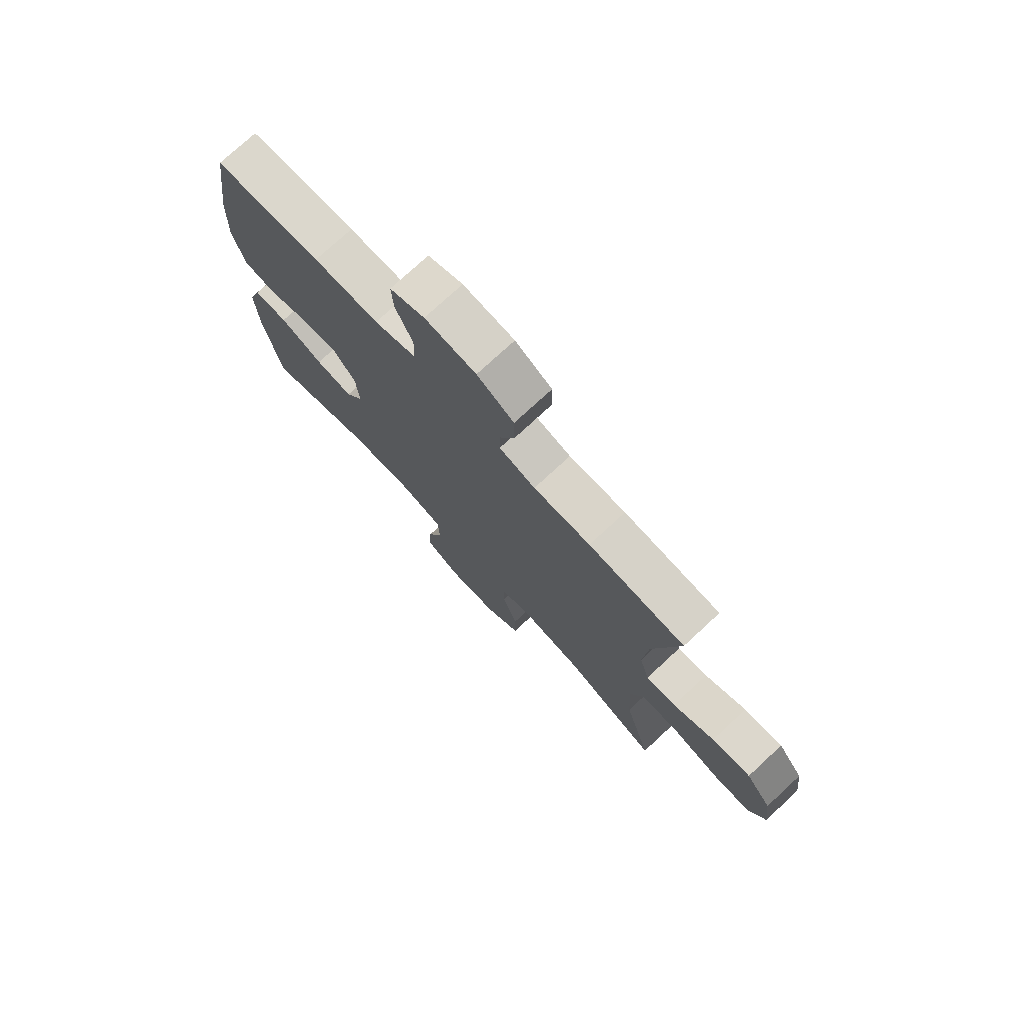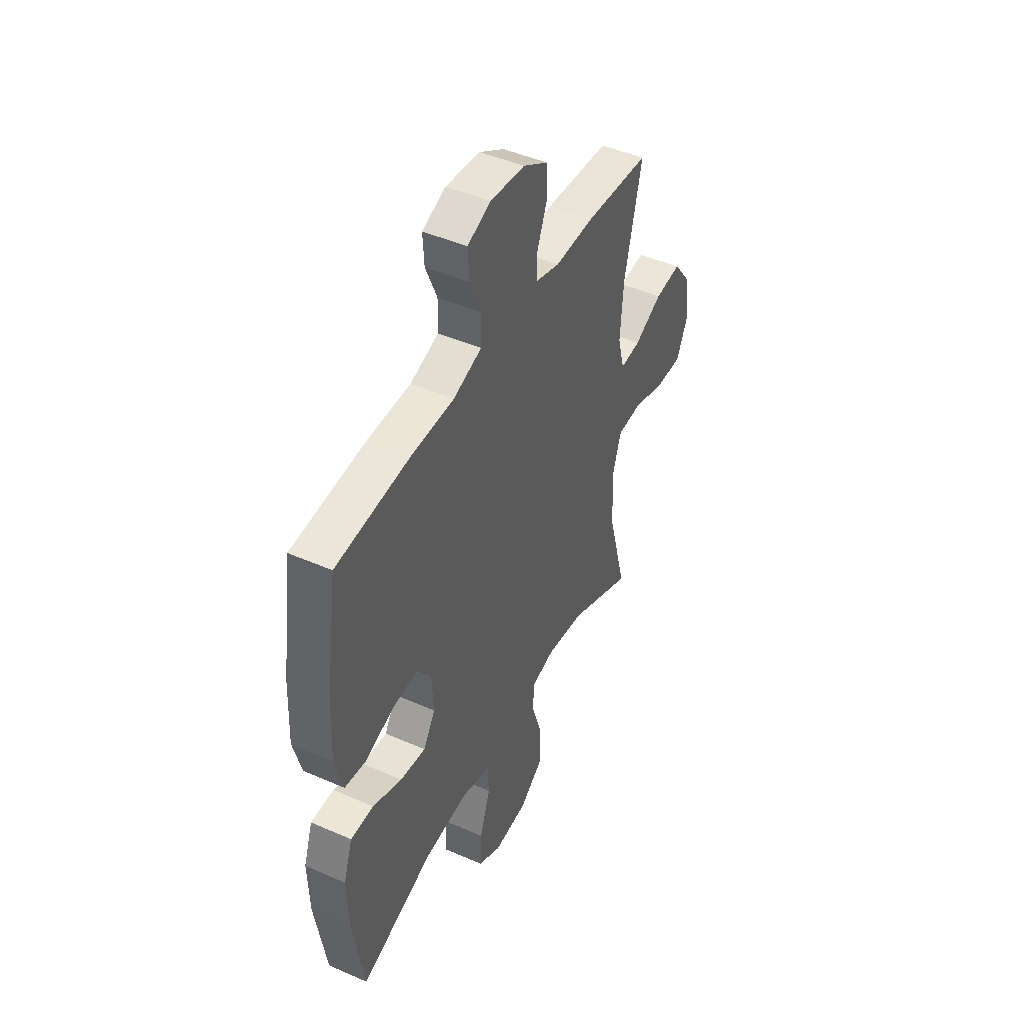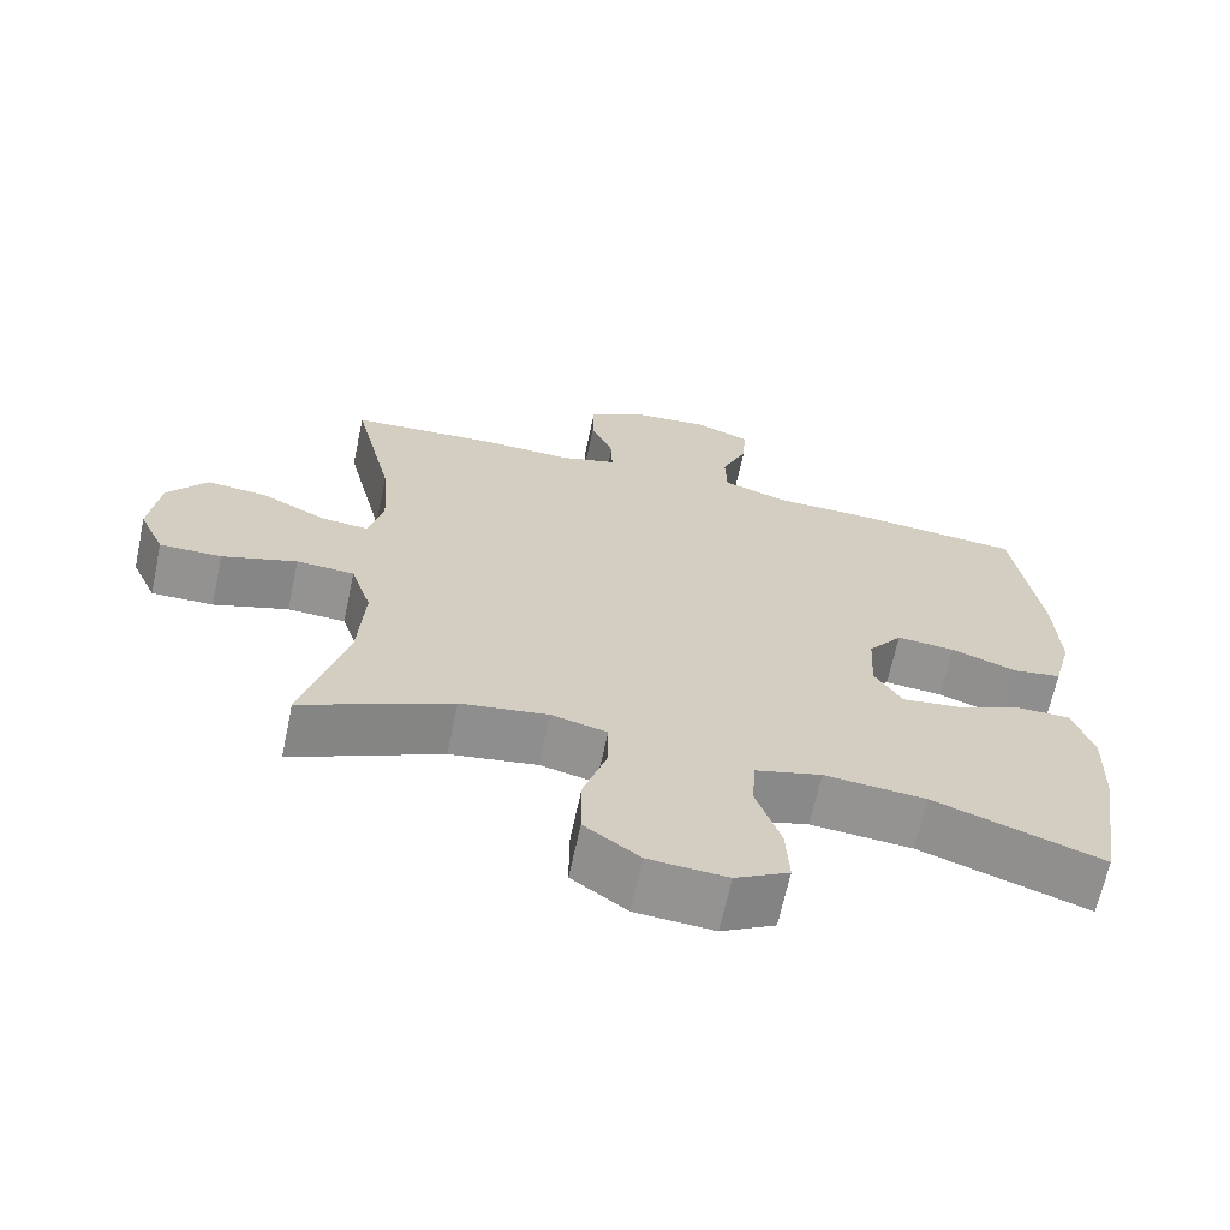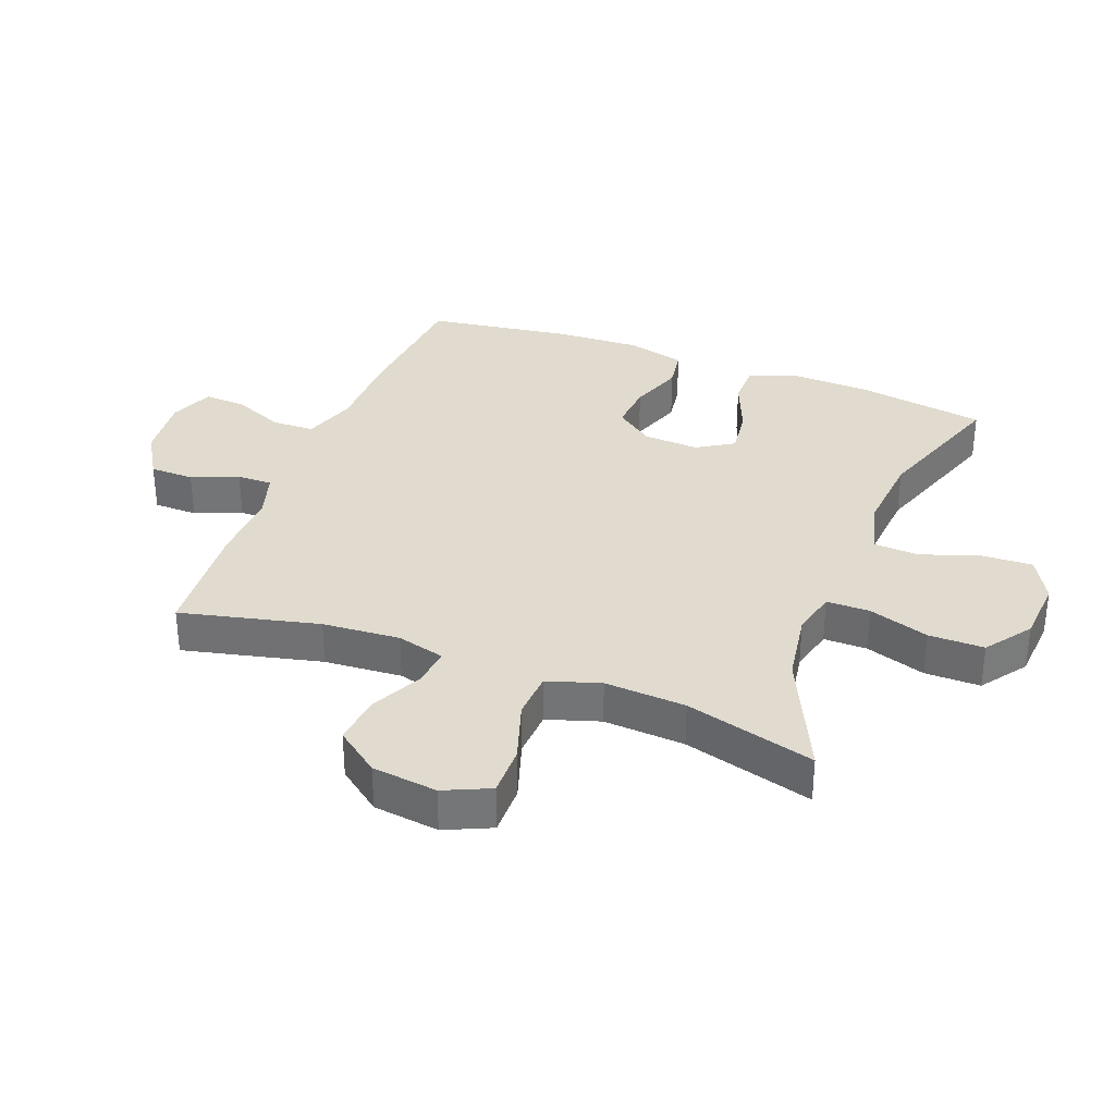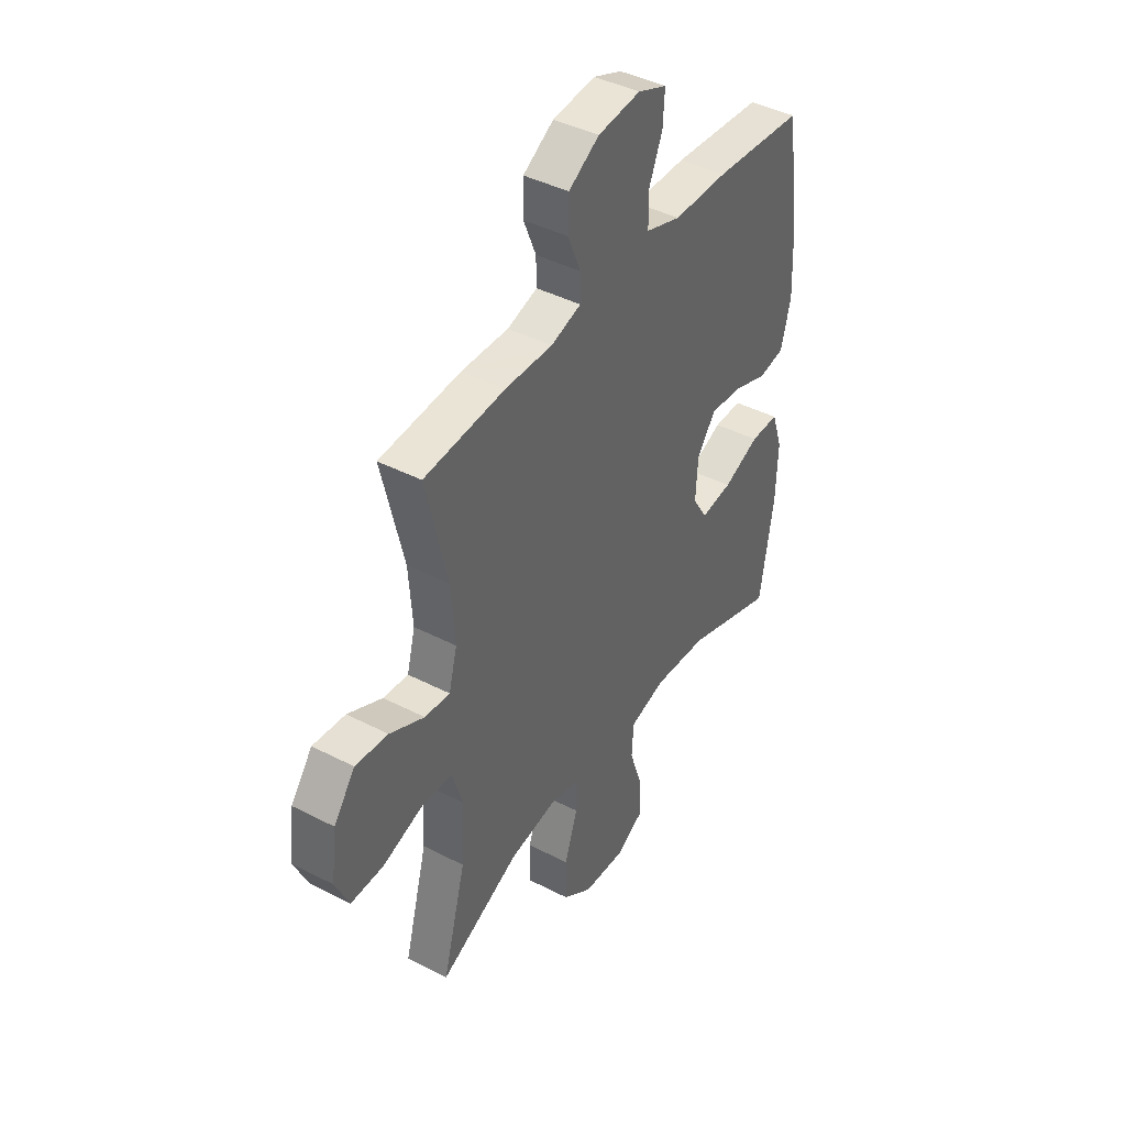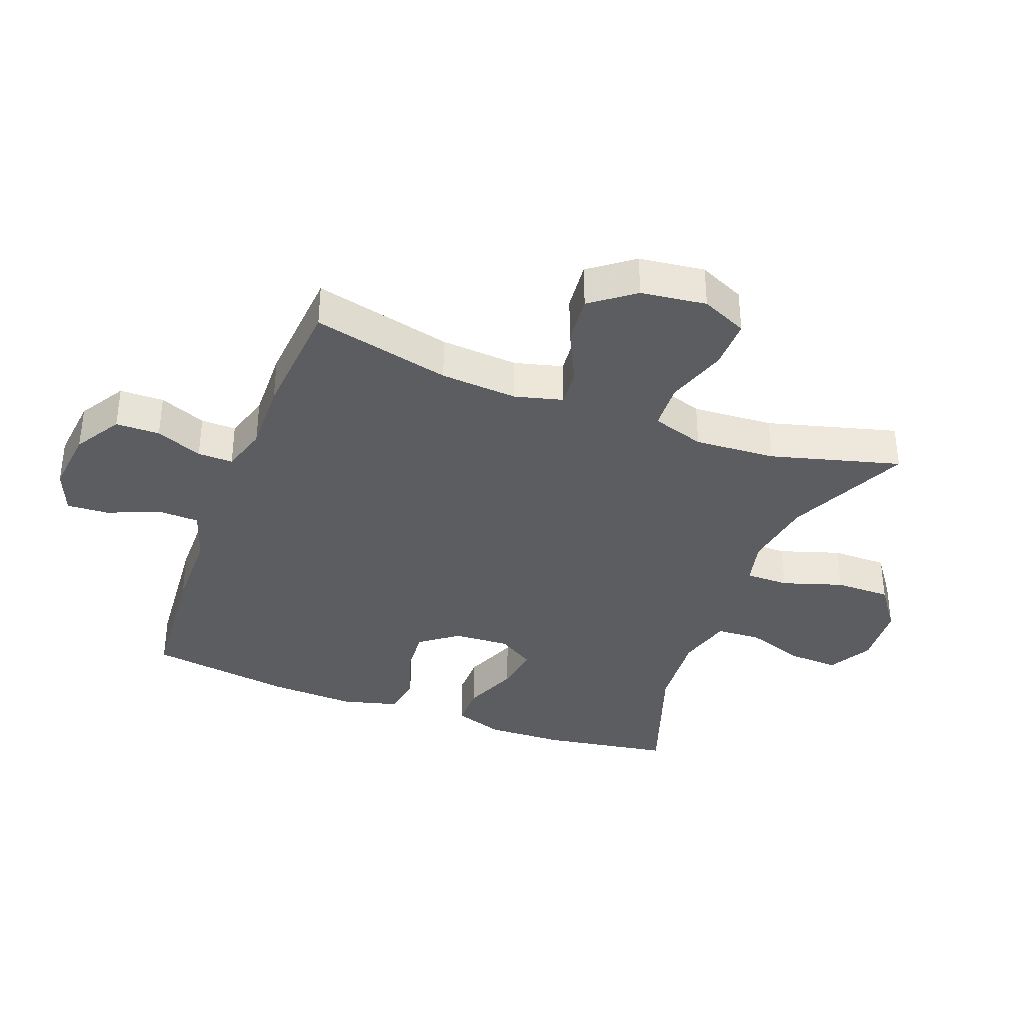
<metadata>
{"format":"obj","ext":"obj","renderer":"f3d","projection":"perspective","resolution":1024,"background":"white","views":[{"elev":75.7,"azim":47.2,"up":"+Z"},{"elev":46.1,"azim":-63.4,"up":"+Z"},{"elev":-66.5,"azim":167.9,"up":"+Z"},{"elev":33.6,"azim":111.0,"up":"+Y"},{"elev":42.3,"azim":121.8,"up":"+Z"},{"elev":-36.4,"azim":69.3,"up":"+Y"}]}
</metadata>
<code>
v -0.5 0.07 0.5
v -0.282 0.07 0.518
v -0.15 0.07 0.519
v -0.065 0.07 0.547
v -0.063 0.07 0.614
v -0.097 0.07 0.695
v -0.101 0.07 0.762
v -0.031 0.07 0.79
v 0.072 0.07 0.779
v 0.146 0.07 0.734
v 0.147 0.07 0.664
v 0.117 0.07 0.59
v 0.116 0.07 0.534
v 0.189 0.07 0.512
v 0.304 0.07 0.515
v 0.5 0.07 0.5
v 0.448 0.07 0.28
v 0.439 0.07 0.157
v 0.459 0.07 0.081
v 0.52 0.07 0.087
v 0.604 0.07 0.128
v 0.683 0.07 0.136
v 0.735 0.07 0.067
v 0.748 0.07 -0.037
v 0.715 0.07 -0.11
v 0.635 0.07 -0.109
v 0.538 0.07 -0.077
v 0.463 0.07 -0.081
v 0.436 0.07 -0.165
v 0.444 0.07 -0.294
v 0.5 0.07 -0.5
v 0.306 0.07 -0.41
v 0.192 0.07 -0.392
v 0.12 0.07 -0.409
v 0.12 0.07 -0.478
v 0.151 0.07 -0.574
v 0.151 0.07 -0.662
v 0.079 0.07 -0.714
v -0.023 0.07 -0.721
v -0.093 0.07 -0.682
v -0.089 0.07 -0.602
v -0.057 0.07 -0.508
v -0.061 0.07 -0.437
v -0.148 0.07 -0.413
v -0.28 0.07 -0.424
v -0.5 0.07 -0.5
v -0.533 0.07 -0.295
v -0.537 0.07 -0.172
v -0.51 0.07 -0.093
v -0.441 0.07 -0.093
v -0.353 0.07 -0.129
v -0.277 0.07 -0.139
v -0.241 0.07 -0.081
v -0.246 0.07 0.008
v -0.291 0.07 0.068
v -0.367 0.07 0.062
v -0.452 0.07 0.032
v -0.516 0.07 0.042
v -0.54 0.07 0.133
v -0.534 0.07 0.27
v -0.5 0 0.5
v -0.282 0 0.518
v -0.15 0 0.519
v -0.065 0 0.547
v -0.063 0 0.614
v -0.097 0 0.695
v -0.101 0 0.762
v -0.031 0 0.79
v 0.072 0 0.779
v 0.146 0 0.734
v 0.147 0 0.664
v 0.117 0 0.59
v 0.116 0 0.534
v 0.189 0 0.512
v 0.304 0 0.515
v 0.5 0 0.5
v 0.448 0 0.28
v 0.439 0 0.157
v 0.459 0 0.081
v 0.52 0 0.087
v 0.604 0 0.128
v 0.683 0 0.136
v 0.735 0 0.067
v 0.748 0 -0.037
v 0.715 0 -0.11
v 0.635 0 -0.109
v 0.538 0 -0.077
v 0.463 0 -0.081
v 0.436 0 -0.165
v 0.444 0 -0.294
v 0.5 0 -0.5
v 0.306 0 -0.41
v 0.192 0 -0.392
v 0.12 0 -0.409
v 0.12 0 -0.478
v 0.151 0 -0.574
v 0.151 0 -0.662
v 0.079 0 -0.714
v -0.023 0 -0.721
v -0.093 0 -0.682
v -0.089 0 -0.602
v -0.057 0 -0.508
v -0.061 0 -0.437
v -0.148 0 -0.413
v -0.28 0 -0.424
v -0.5 0 -0.5
v -0.533 0 -0.295
v -0.537 0 -0.172
v -0.51 0 -0.093
v -0.441 0 -0.093
v -0.353 0 -0.129
v -0.277 0 -0.139
v -0.241 0 -0.081
v -0.246 0 0.008
v -0.291 0 0.068
v -0.367 0 0.062
v -0.452 0 0.032
v -0.516 0 0.042
v -0.54 0 0.133
v -0.534 0 0.27
f 56 57 58 59
f 55 56 59 60
f 48 49 50 51
f 48 51 52
f 45 46 47 48
f 44 45 48 52
f 43 44 52 53
f 39 40 41 42
f 39 42 43
f 38 39 43
f 35 36 37 38
f 34 35 38 43
f 33 34 43 53
f 30 31 32
f 29 30 32 33
f 28 29 33 53
f 24 25 26 27
f 20 21 22 23
f 19 20 23 24
f 14 15 16 17
f 13 14 17 18
f 9 10 11 12
f 9 12 13
f 8 9 13
f 5 6 7 8
f 4 5 8 13
f 3 4 13 18
f 55 60 1 2
f 54 55 2 3
f 19 24 27 28
f 19 28 53 54
f 3 18 19 54
f 119 118 117 116
f 120 119 116 115
f 111 110 109 108
f 112 111 108
f 108 107 106 105
f 112 108 105 104
f 113 112 104 103
f 102 101 100 99
f 103 102 99
f 103 99 98
f 98 97 96 95
f 103 98 95 94
f 113 103 94 93
f 92 91 90
f 93 92 90 89
f 113 93 89 88
f 87 86 85 84
f 83 82 81 80
f 84 83 80 79
f 77 76 75 74
f 78 77 74 73
f 72 71 70 69
f 73 72 69
f 73 69 68
f 68 67 66 65
f 73 68 65 64
f 78 73 64 63
f 62 61 120 115
f 63 62 115 114
f 88 87 84 79
f 114 113 88 79
f 114 79 78 63
f 1 61 62 2
f 2 62 63 3
f 3 63 64 4
f 4 64 65 5
f 5 65 66 6
f 6 66 67 7
f 7 67 68 8
f 8 68 69 9
f 9 69 70 10
f 10 70 71 11
f 11 71 72 12
f 12 72 73 13
f 13 73 74 14
f 14 74 75 15
f 15 75 76 16
f 16 76 77 17
f 17 77 78 18
f 18 78 79 19
f 19 79 80 20
f 20 80 81 21
f 21 81 82 22
f 22 82 83 23
f 23 83 84 24
f 24 84 85 25
f 25 85 86 26
f 26 86 87 27
f 27 87 88 28
f 28 88 89 29
f 29 89 90 30
f 30 90 91 31
f 31 91 92 32
f 32 92 93 33
f 33 93 94 34
f 34 94 95 35
f 35 95 96 36
f 36 96 97 37
f 37 97 98 38
f 38 98 99 39
f 39 99 100 40
f 40 100 101 41
f 41 101 102 42
f 42 102 103 43
f 43 103 104 44
f 44 104 105 45
f 45 105 106 46
f 46 106 107 47
f 47 107 108 48
f 48 108 109 49
f 49 109 110 50
f 50 110 111 51
f 51 111 112 52
f 52 112 113 53
f 53 113 114 54
f 54 114 115 55
f 55 115 116 56
f 56 116 117 57
f 57 117 118 58
f 58 118 119 59
f 59 119 120 60
f 60 120 61 1

</code>
